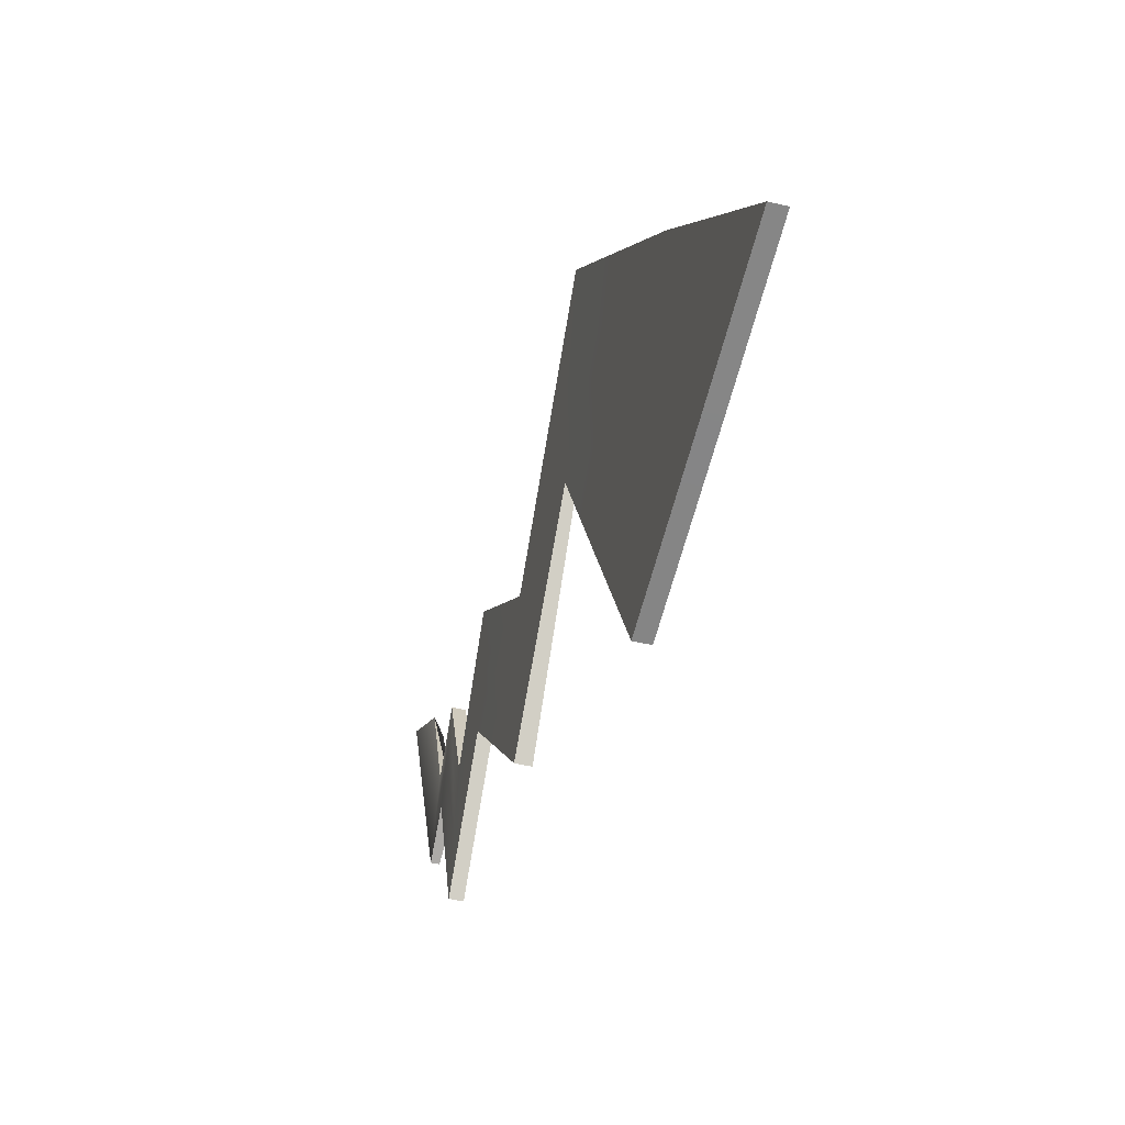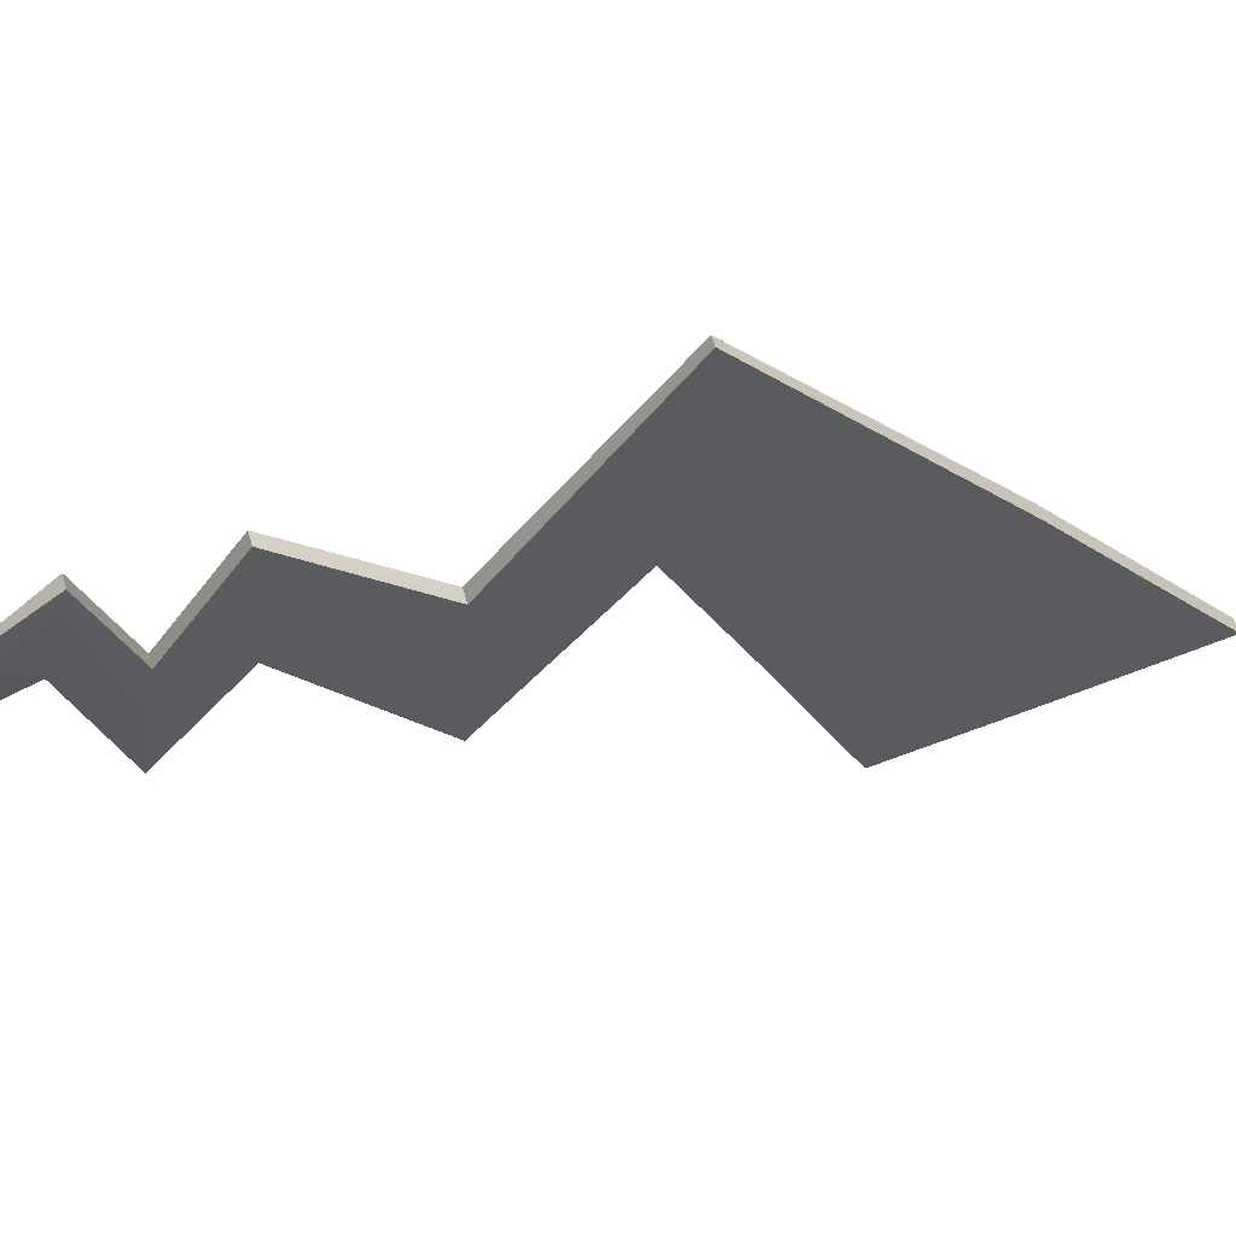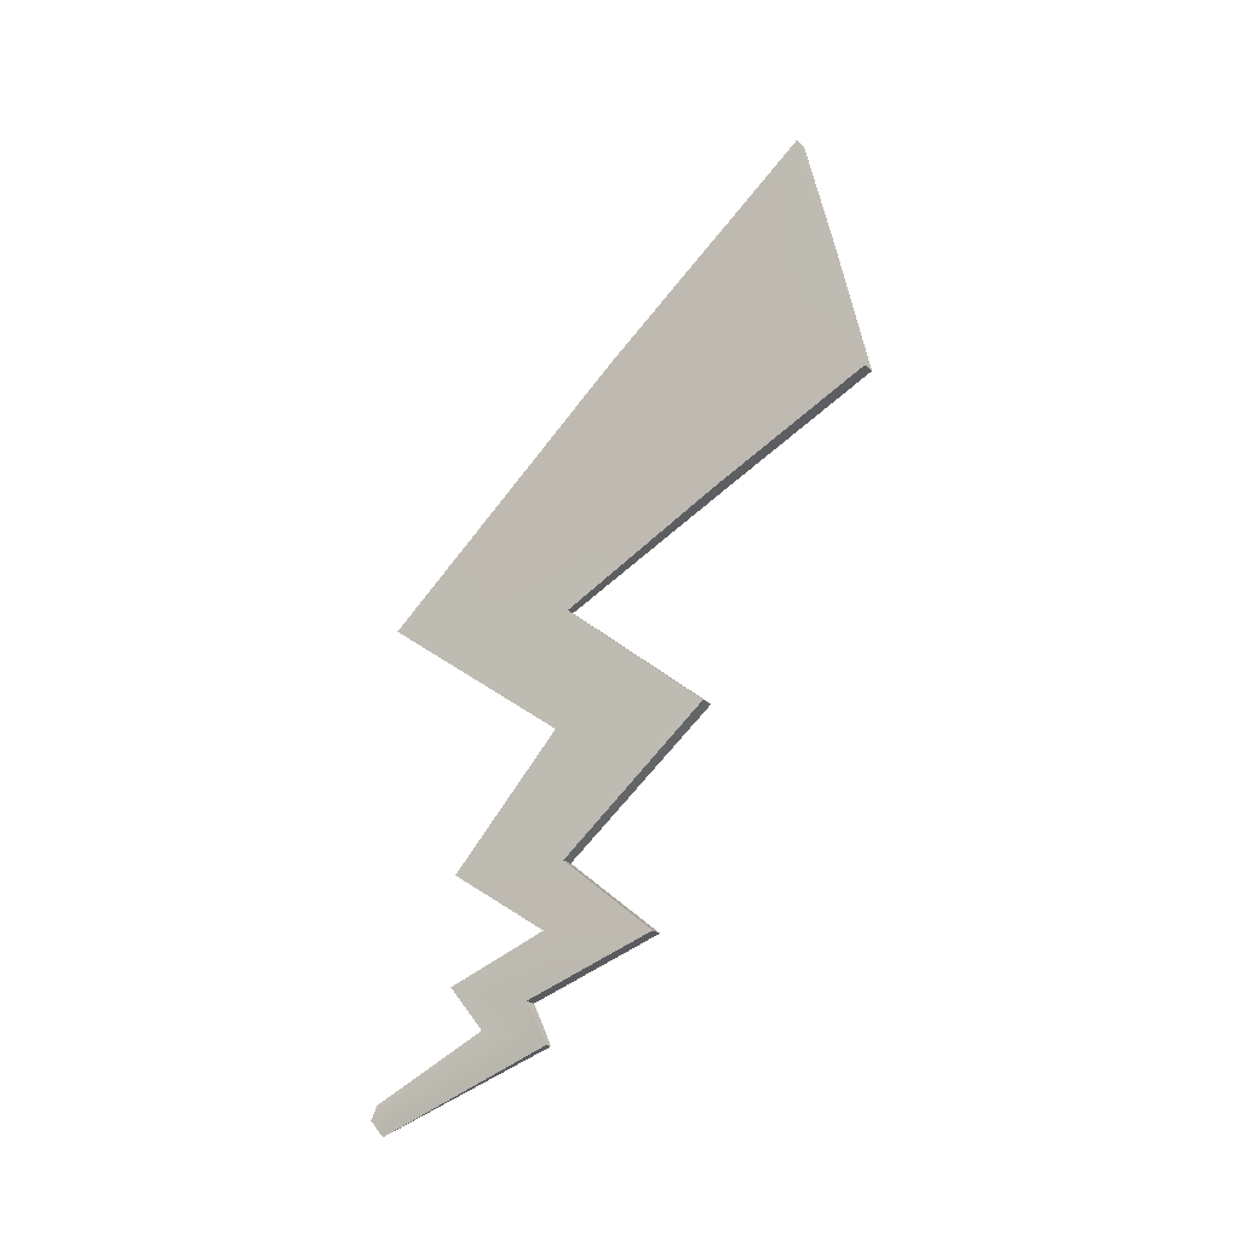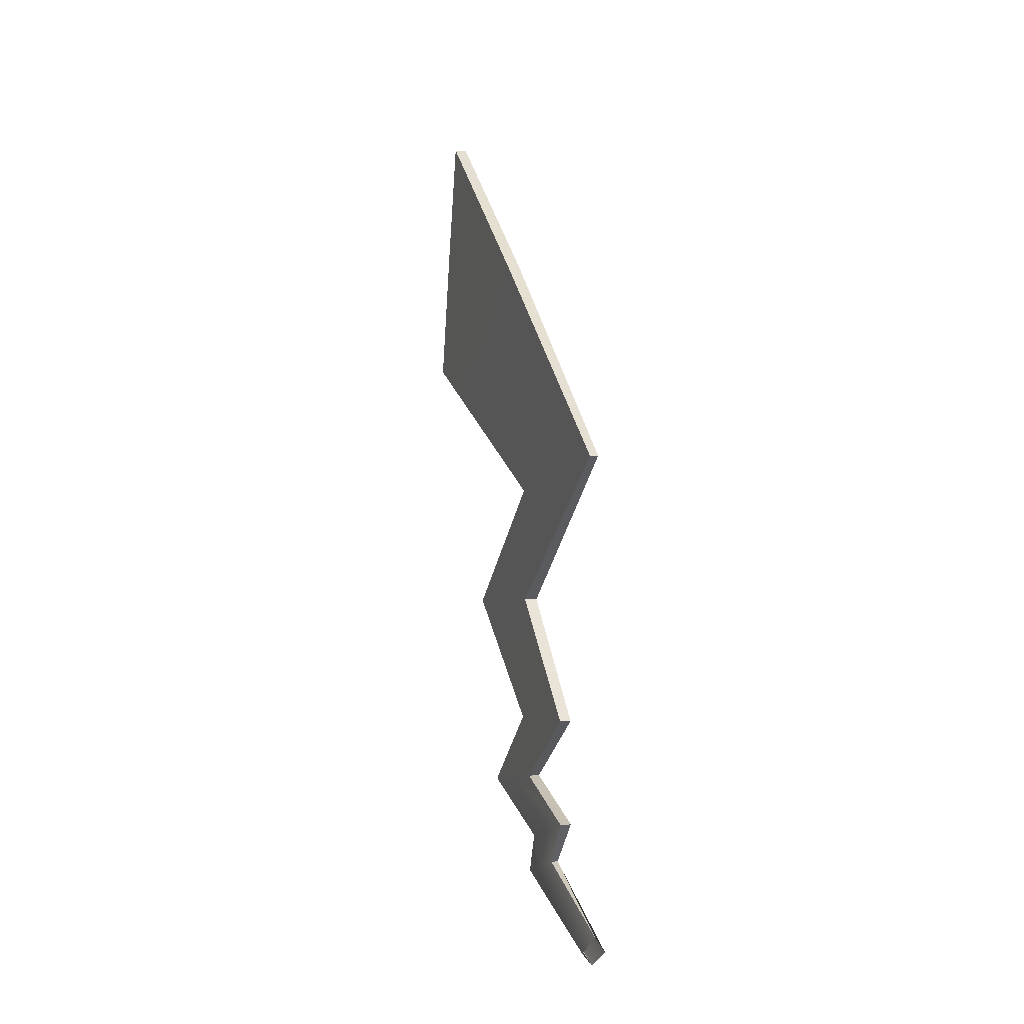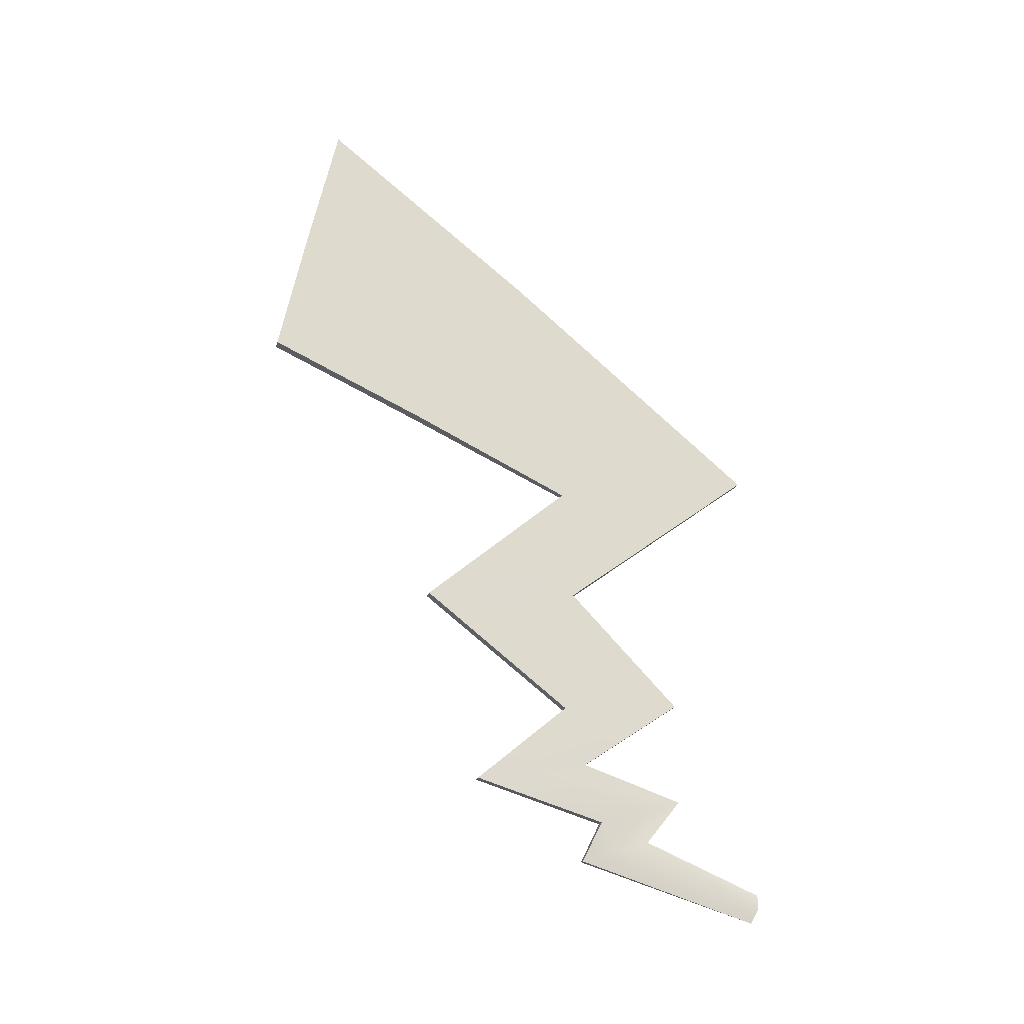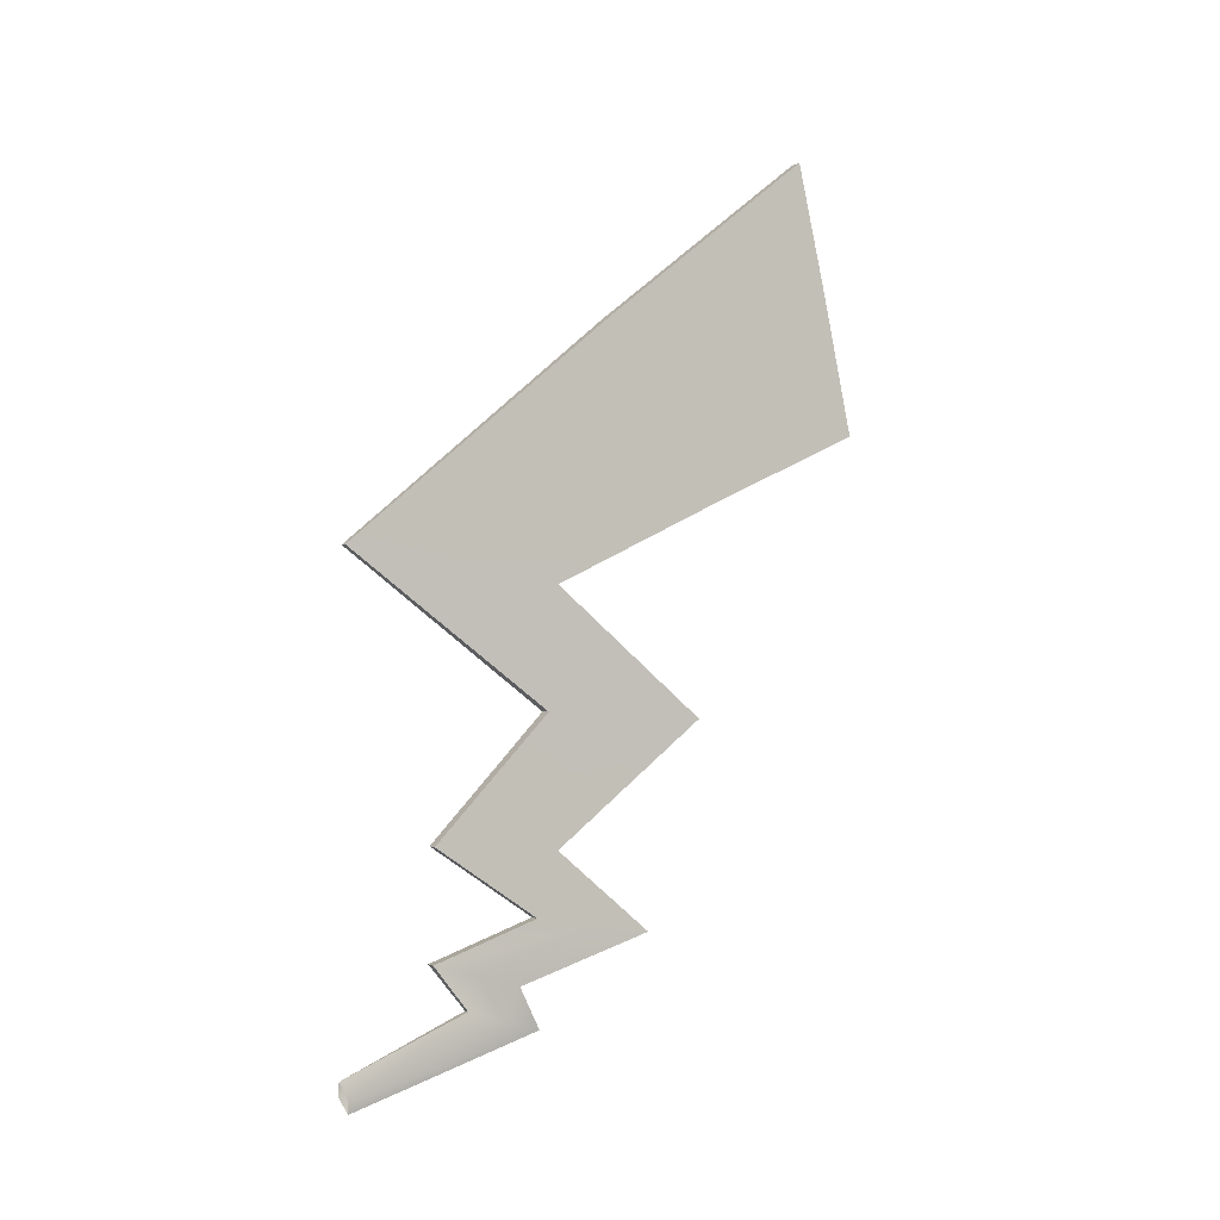
<metadata>
{"format":"obj","ext":"obj","renderer":"f3d","projection":"perspective","resolution":1024,"background":"white","views":[{"elev":-49.5,"azim":165.1,"up":"+Z"},{"elev":58.7,"azim":74.1,"up":"+Z"},{"elev":-24.0,"azim":125.1,"up":"+Y"},{"elev":-0.1,"azim":-17.4,"up":"+Y"},{"elev":-19.8,"azim":-103.4,"up":"+Y"},{"elev":-1.4,"azim":60.9,"up":"+Y"}]}
</metadata>
<code>
g pm0025_00_SippoSkin
v -2.464e-17 0.1052 -0.07175
v 1.116e-17 0.1272 -0.1242
v 0.001468 0.1272 -0.1242
v -3.442e-17 0.09255 -0.07543
v 0.001468 0.1177 -0.155
v 1.574e-17 0.1177 -0.155
v -2.464e-17 0.1052 -0.07175
v -0.001468 0.1272 -0.1242
v 1.116e-17 0.1272 -0.1242
v -3.442e-17 0.09255 -0.07543
v 1.574e-17 0.1177 -0.155
v -0.001468 0.1177 -0.155
v 0.002743 0.3263 -0.234
v 0.002743 0.4163 -0.2903
v 0.002743 0.3579 -0.3029
v 0.002743 0.3616 -0.2098
v 0.002743 0.4724 -0.2774
v 0.002743 0.3994 -0.1849
v 0.001809 0.2923 -0.1629
v 0.001809 0.299 -0.1179
v 0.001809 0.3057 -0.07285
v 0.002743 0.2403 -0.1928
v 0.002743 0.2384 -0.2274
v 0.002743 0.2421 -0.1583
v 0.001468 0.1177 -0.155
v -2.98e-09 0.09255 -0.07543
v 0.005 0.09839 -0.07347
v 0.001468 0.1225 -0.1396
v 0.002385 0.1354 -0.146
v 0.001468 0.1272 -0.1242
v -2.98e-09 0.1052 -0.07175
v 0.002385 0.1407 -0.1275
v 0.002392 0.1533 -0.2036
v 0.002385 0.146 -0.109
v 0.002392 0.1573 -0.1785
v 0.00241 0.1875 -0.1626
v 0.002392 0.1614 -0.1535
v 0.00241 0.1893 -0.136
v 0.002743 0.2384 -0.2274
v 0.00241 0.191 -0.1095
v 0.002743 0.2403 -0.1928
v 0.002743 0.2421 -0.1583
v 1.959e-16 0.4163 -0.2903
v 0.002743 0.4724 -0.2774
v 2.413e-16 0.4724 -0.2774
v 0.002743 0.4163 -0.2903
v 1.483e-16 0.3579 -0.3029
v 0.002743 0.3579 -0.3029
v 0.002743 0.3994 -0.1849
v 0.001809 0.3057 -0.07285
v 5.177e-17 0.3057 -0.07285
v 1.598e-16 0.3994 -0.1849
v 2.413e-16 0.4724 -0.2774
v 0.002743 0.4724 -0.2774
v 0.002743 0.2421 -0.1583
v 1.739e-17 0.2421 -0.1583
v 5.177e-17 0.3057 -0.07285
v 0.001809 0.3057 -0.07285
v 1.071e-16 0.3263 -0.234
v 0.002743 0.3579 -0.3029
v 1.483e-16 0.3579 -0.3029
v 0.002743 0.3263 -0.234
v 0.001809 0.2923 -0.1629
v 6.345e-17 0.2923 -0.1629
v 2.98e-10 0.2384 -0.2274
v 0.002743 0.2384 -0.2274
v 0.001809 0.2923 -0.1629
v 2.98e-10 0.2923 -0.1629
v 1.449e-17 0.1875 -0.1626
v 0.00241 0.1875 -0.1626
v 0.002743 0.2384 -0.2274
v 3.825e-17 0.2384 -0.2274
v 0.00241 0.191 -0.1095
v -7.403e-18 0.191 -0.1095
v 1.739e-17 0.2421 -0.1583
v 0.002743 0.2421 -0.1583
v 4.031e-17 0.1533 -0.2036
v 0.002392 0.1533 -0.2036
v 0.00241 0.1875 -0.1626
v 1.449e-17 0.1875 -0.1626
v 0.002392 0.1614 -0.1535
v 1.899e-17 0.1614 -0.1535
v -7.403e-18 0.191 -0.1095
v 0.00241 0.191 -0.1095
v 0.002385 0.146 -0.109
v 5.766e-18 0.146 -0.109
v 1.899e-17 0.1614 -0.1535
v 0.002392 0.1614 -0.1535
v 2.06e-17 0.1354 -0.146
v 0.002385 0.1354 -0.146
v 0.002392 0.1533 -0.2036
v 4.031e-17 0.1533 -0.2036
v 1.574e-17 0.1177 -0.155
v 0.001468 0.1177 -0.155
v 0.002385 0.1354 -0.146
v 2.06e-17 0.1354 -0.146
v 0.001468 0.1272 -0.1242
v 1.116e-17 0.1272 -0.1242
v 5.766e-18 0.146 -0.109
v 0.002385 0.146 -0.109
v -0.002743 0.3263 -0.234
v -0.002743 0.3579 -0.3029
v -0.002743 0.4163 -0.2903
v -0.002743 0.3616 -0.2098
v -0.002743 0.4724 -0.2774
v -0.002743 0.3994 -0.1849
v -0.001809 0.2923 -0.1629
v -0.001809 0.299 -0.1179
v -0.001809 0.3057 -0.07285
v -0.002743 0.2403 -0.1928
v -0.002743 0.2384 -0.2274
v -0.002743 0.2421 -0.1583
v -0.001468 0.1177 -0.155
v -0.005 0.09839 -0.07347
v -3.442e-17 0.09255 -0.07543
v -0.001468 0.1225 -0.1396
v -0.002385 0.1354 -0.146
v -0.001468 0.1272 -0.1242
v -2.464e-17 0.1052 -0.07175
v -0.002385 0.1407 -0.1275
v -0.002392 0.1533 -0.2036
v -0.002385 0.146 -0.109
v -0.002392 0.1573 -0.1785
v -0.00241 0.1875 -0.1626
v -0.002392 0.1614 -0.1535
v -0.00241 0.1893 -0.136
v -0.002743 0.2384 -0.2274
v -0.00241 0.191 -0.1095
v -0.002743 0.2403 -0.1928
v -0.002743 0.2421 -0.1583
v 1.959e-16 0.4163 -0.2903
v 2.413e-16 0.4724 -0.2774
v -0.002743 0.4724 -0.2774
v -0.002743 0.4163 -0.2903
v 1.483e-16 0.3579 -0.3029
v -0.002743 0.3579 -0.3029
v -0.002743 0.3994 -0.1849
v 5.177e-17 0.3057 -0.07285
v -0.001809 0.3057 -0.07285
v 1.598e-16 0.3994 -0.1849
v 2.413e-16 0.4724 -0.2774
v -0.002743 0.4724 -0.2774
v -0.002743 0.2421 -0.1583
v -0.001809 0.3057 -0.07285
v 5.177e-17 0.3057 -0.07285
v 1.739e-17 0.2421 -0.1583
v 1.071e-16 0.3263 -0.234
v 1.483e-16 0.3579 -0.3029
v -0.002743 0.3579 -0.3029
v -0.002743 0.3263 -0.234
v -0.001809 0.2923 -0.1629
v 6.345e-17 0.2923 -0.1629
v 2.98e-10 0.2384 -0.2274
v 2.98e-10 0.2923 -0.1629
v -0.001809 0.2923 -0.1629
v -0.002743 0.2384 -0.2274
v 1.449e-17 0.1875 -0.1626
v 3.825e-17 0.2384 -0.2274
v -0.002743 0.2384 -0.2274
v -0.00241 0.1875 -0.1626
v -0.00241 0.191 -0.1095
v -0.002743 0.2421 -0.1583
v 1.739e-17 0.2421 -0.1583
v -7.403e-18 0.191 -0.1095
v 4.031e-17 0.1533 -0.2036
v 1.449e-17 0.1875 -0.1626
v -0.00241 0.1875 -0.1626
v -0.002392 0.1533 -0.2036
v -0.002392 0.1614 -0.1535
v -0.00241 0.191 -0.1095
v -7.403e-18 0.191 -0.1095
v 1.899e-17 0.1614 -0.1535
v -0.002385 0.146 -0.109
v -0.002392 0.1614 -0.1535
v 1.899e-17 0.1614 -0.1535
v 5.766e-18 0.146 -0.109
v 2.06e-17 0.1354 -0.146
v 4.031e-17 0.1533 -0.2036
v -0.002392 0.1533 -0.2036
v -0.002385 0.1354 -0.146
v 1.574e-17 0.1177 -0.155
v 2.06e-17 0.1354 -0.146
v -0.002385 0.1354 -0.146
v -0.001468 0.1177 -0.155
v -0.001468 0.1272 -0.1242
v -0.002385 0.146 -0.109
v 5.766e-18 0.146 -0.109
v 1.116e-17 0.1272 -0.1242
g pm0025_00_SippoSkin_0
f 3 2 1
f 6 5 4
f 9 8 7
f 12 11 10
f 15 14 13
f 14 16 13
f 14 17 16
f 17 18 16
f 13 16 19
f 16 18 20
f 16 20 19
f 18 21 20
f 20 22 19
f 20 21 22
f 22 23 19
f 21 24 22
f 27 26 25
f 28 27 25
f 25 29 28
f 28 30 27
f 30 31 27
f 29 32 28
f 28 32 30
f 29 33 32
f 32 34 30
f 33 35 32
f 32 35 34
f 33 36 35
f 35 37 34
f 36 38 35
f 35 38 37
f 38 36 39
f 38 40 37
f 41 38 39
f 42 40 38
f 41 42 38
f 45 44 43
f 44 46 43
f 43 46 47
f 46 48 47
f 51 50 49
f 52 51 49
f 52 49 53
f 49 54 53
f 57 56 55
f 58 57 55
f 61 60 59
f 60 62 59
f 62 63 59
f 63 64 59
f 67 66 65
f 68 67 65
f 71 70 69
f 72 71 69
f 75 74 73
f 76 75 73
f 79 78 77
f 80 79 77
f 83 82 81
f 84 83 81
f 87 86 85
f 88 87 85
f 91 90 89
f 92 91 89
f 95 94 93
f 96 95 93
f 99 98 97
f 100 99 97
f 103 102 101
f 104 103 101
f 105 103 104
f 106 105 104
f 104 101 107
f 106 104 108
f 108 104 107
f 109 106 108
f 110 108 107
f 109 108 110
f 111 110 107
f 112 109 110
f 115 114 113
f 114 116 113
f 117 113 116
f 118 116 114
f 119 118 114
f 120 117 116
f 120 116 118
f 121 117 120
f 122 120 118
f 123 121 120
f 123 120 122
f 124 121 123
f 125 123 122
f 126 124 123
f 126 123 125
f 124 126 127
f 128 126 125
f 126 129 127
f 128 130 126
f 130 129 126
f 133 132 131
f 134 133 131
f 134 131 135
f 136 134 135
f 139 138 137
f 138 140 137
f 137 140 141
f 142 137 141
f 145 144 143
f 146 145 143
f 149 148 147
f 150 149 147
f 151 150 147
f 152 151 147
f 155 154 153
f 156 155 153
f 159 158 157
f 160 159 157
f 163 162 161
f 164 163 161
f 167 166 165
f 168 167 165
f 171 170 169
f 172 171 169
f 175 174 173
f 176 175 173
f 179 178 177
f 180 179 177
f 183 182 181
f 184 183 181
f 187 186 185
f 188 187 185

</code>
